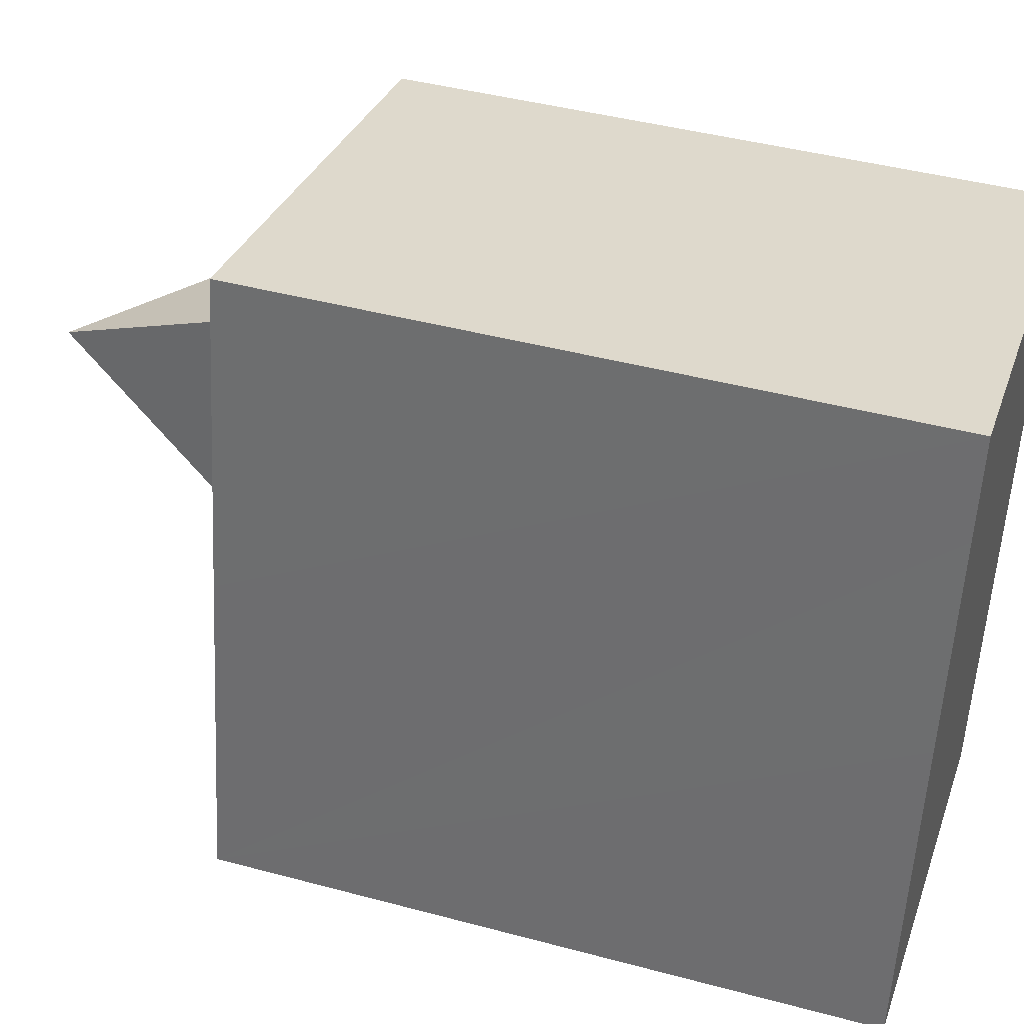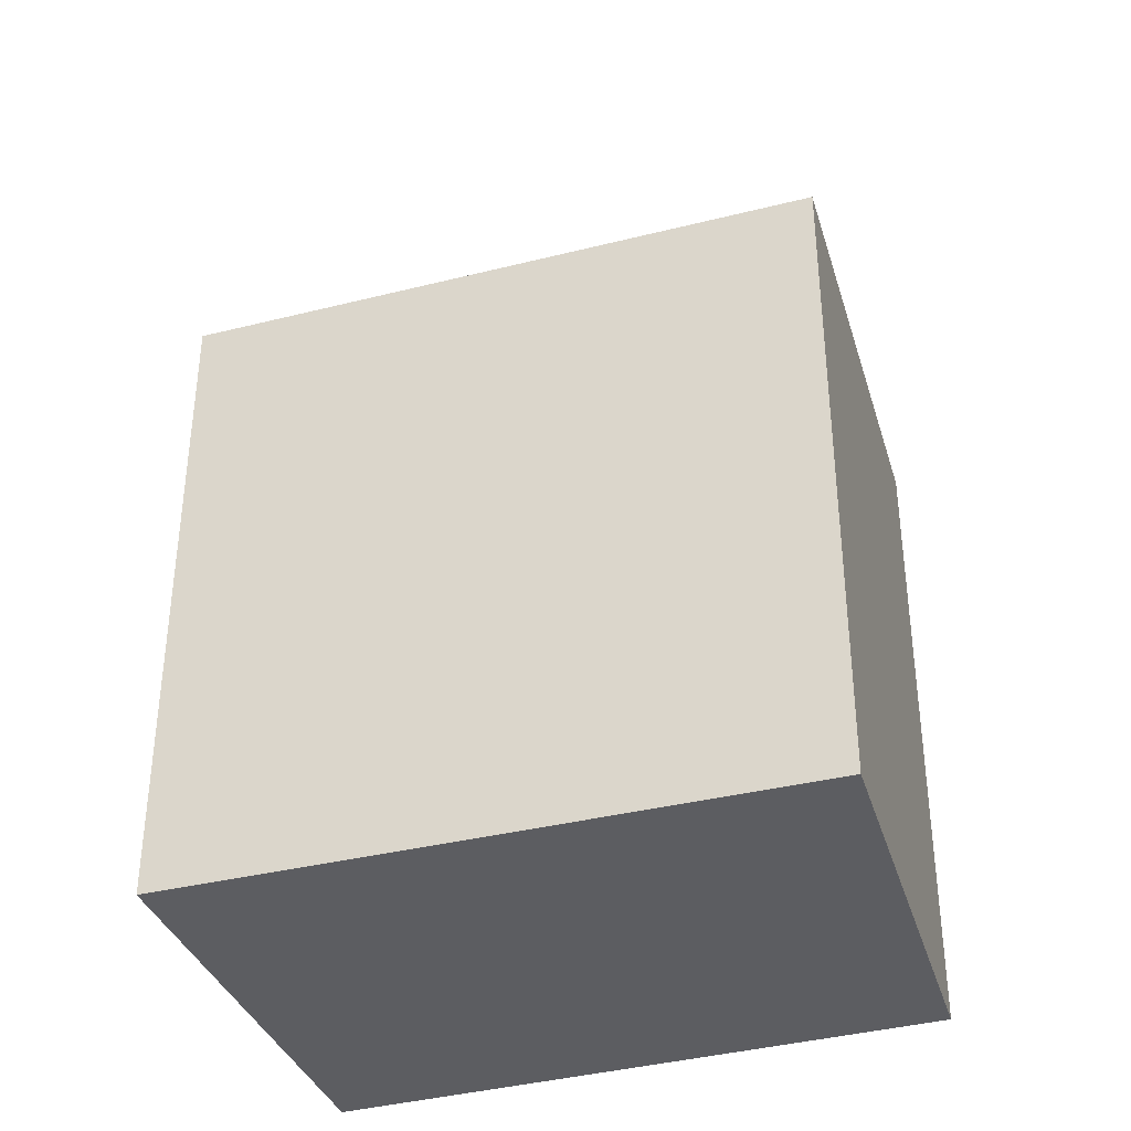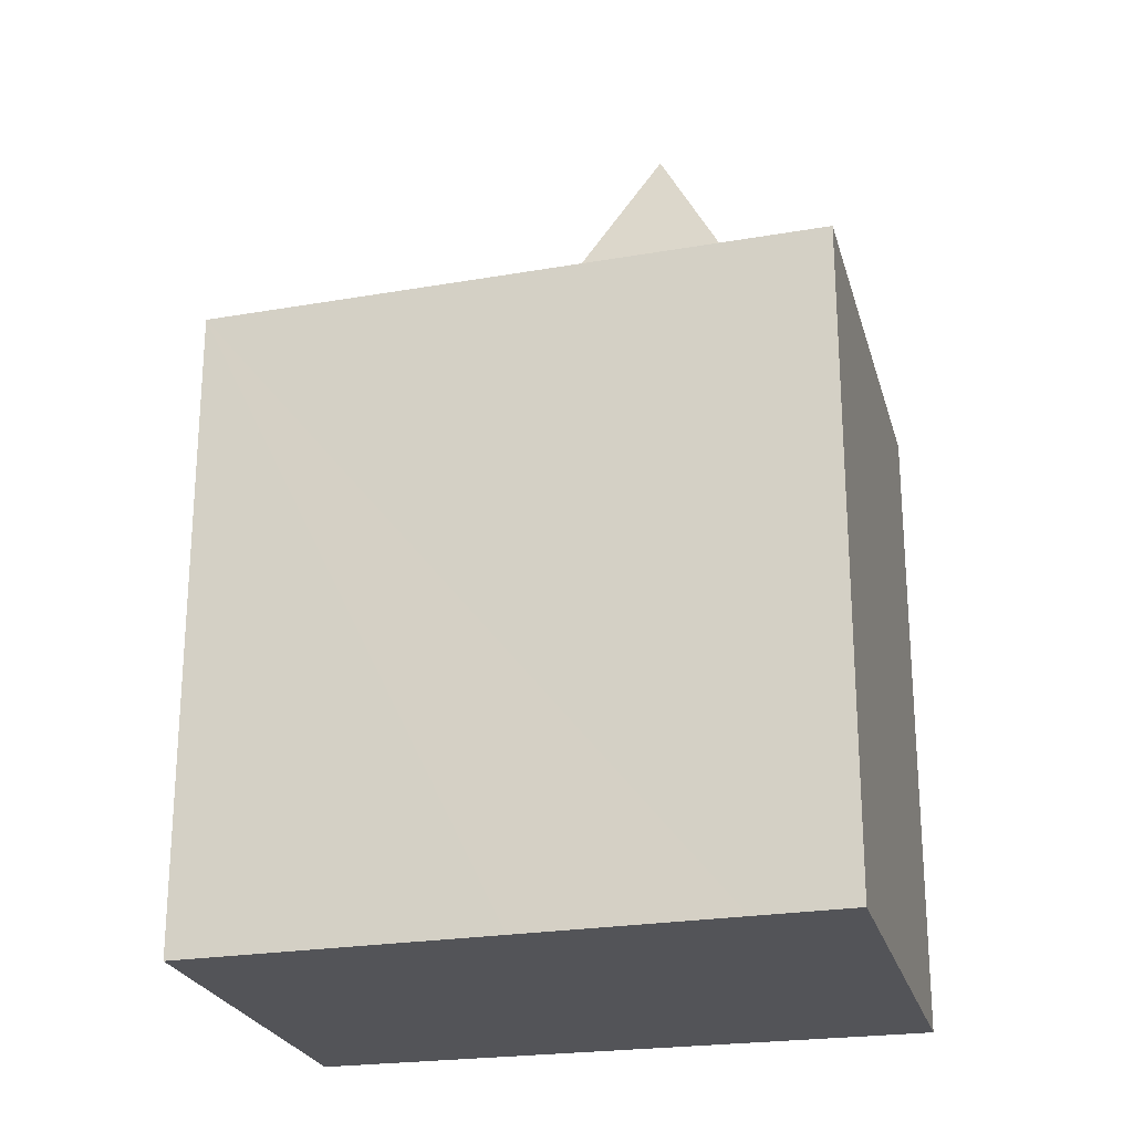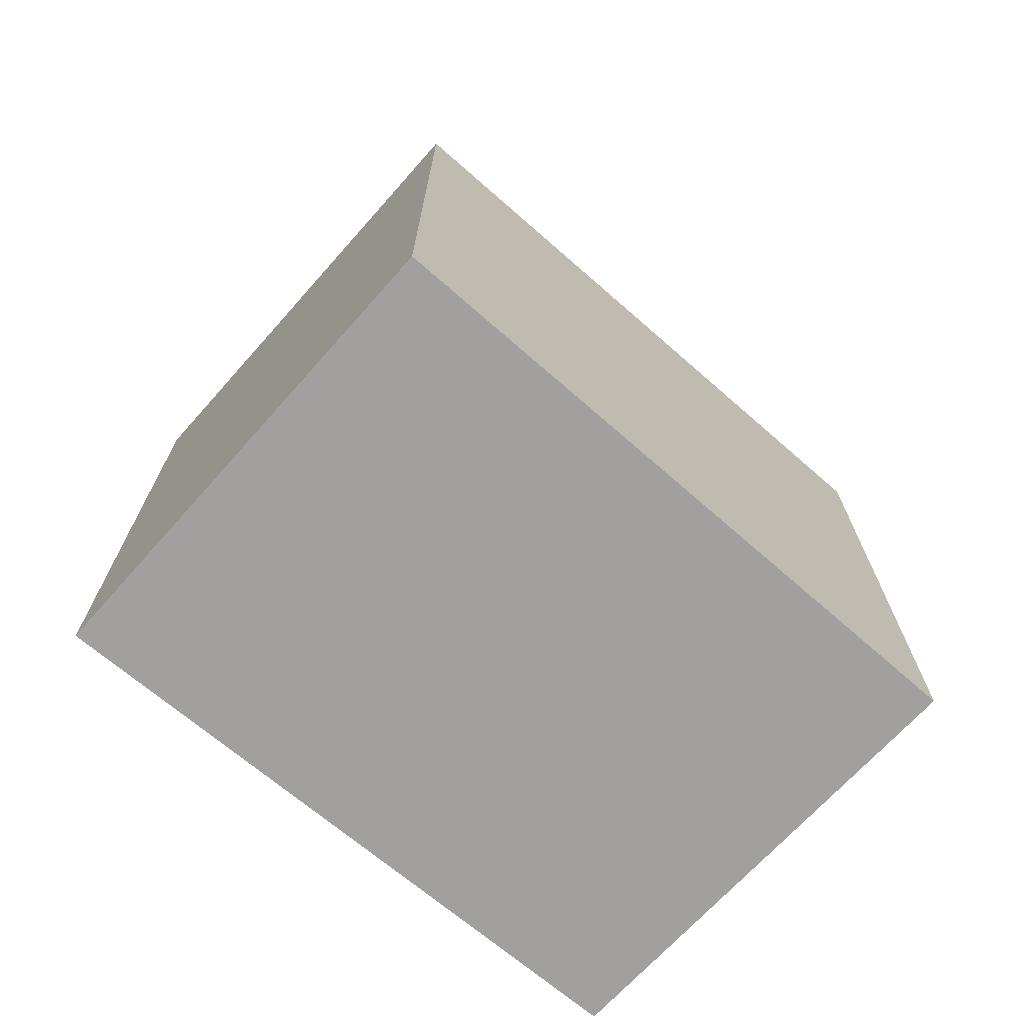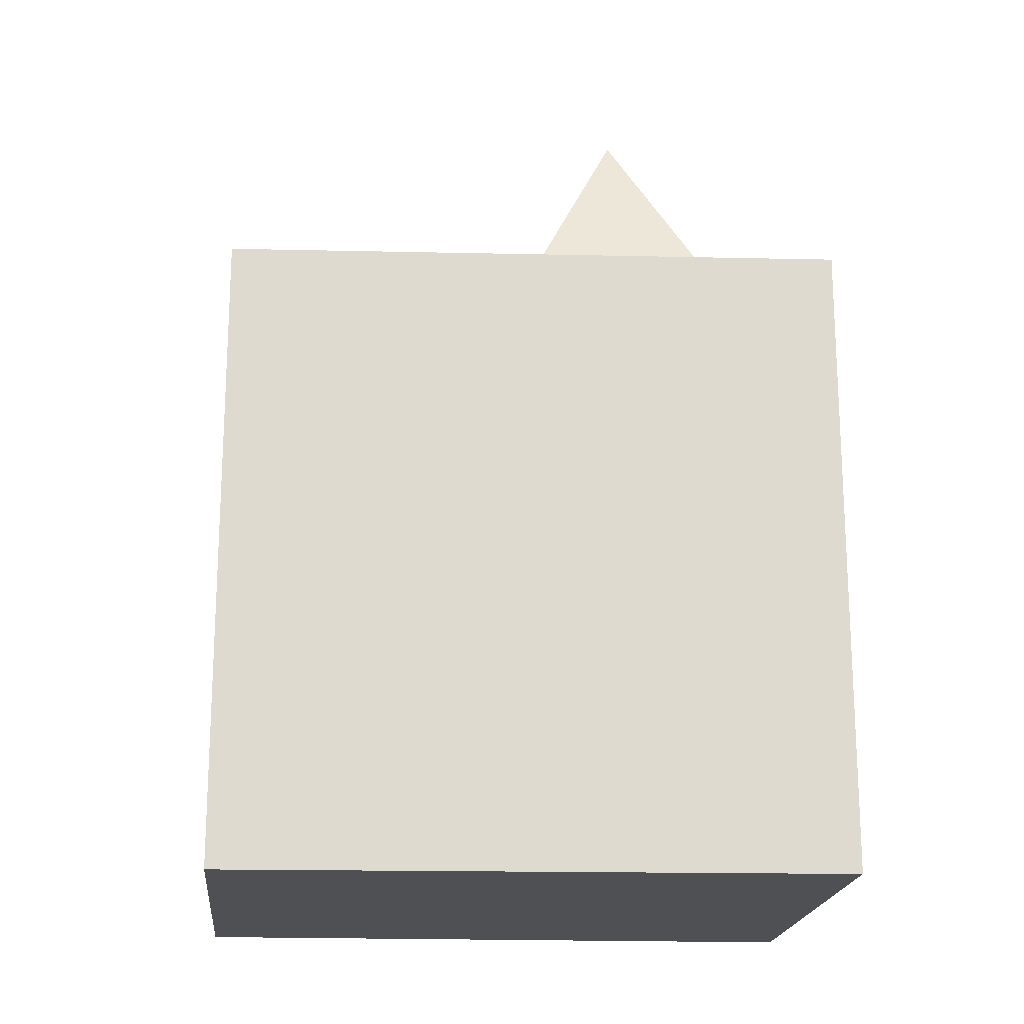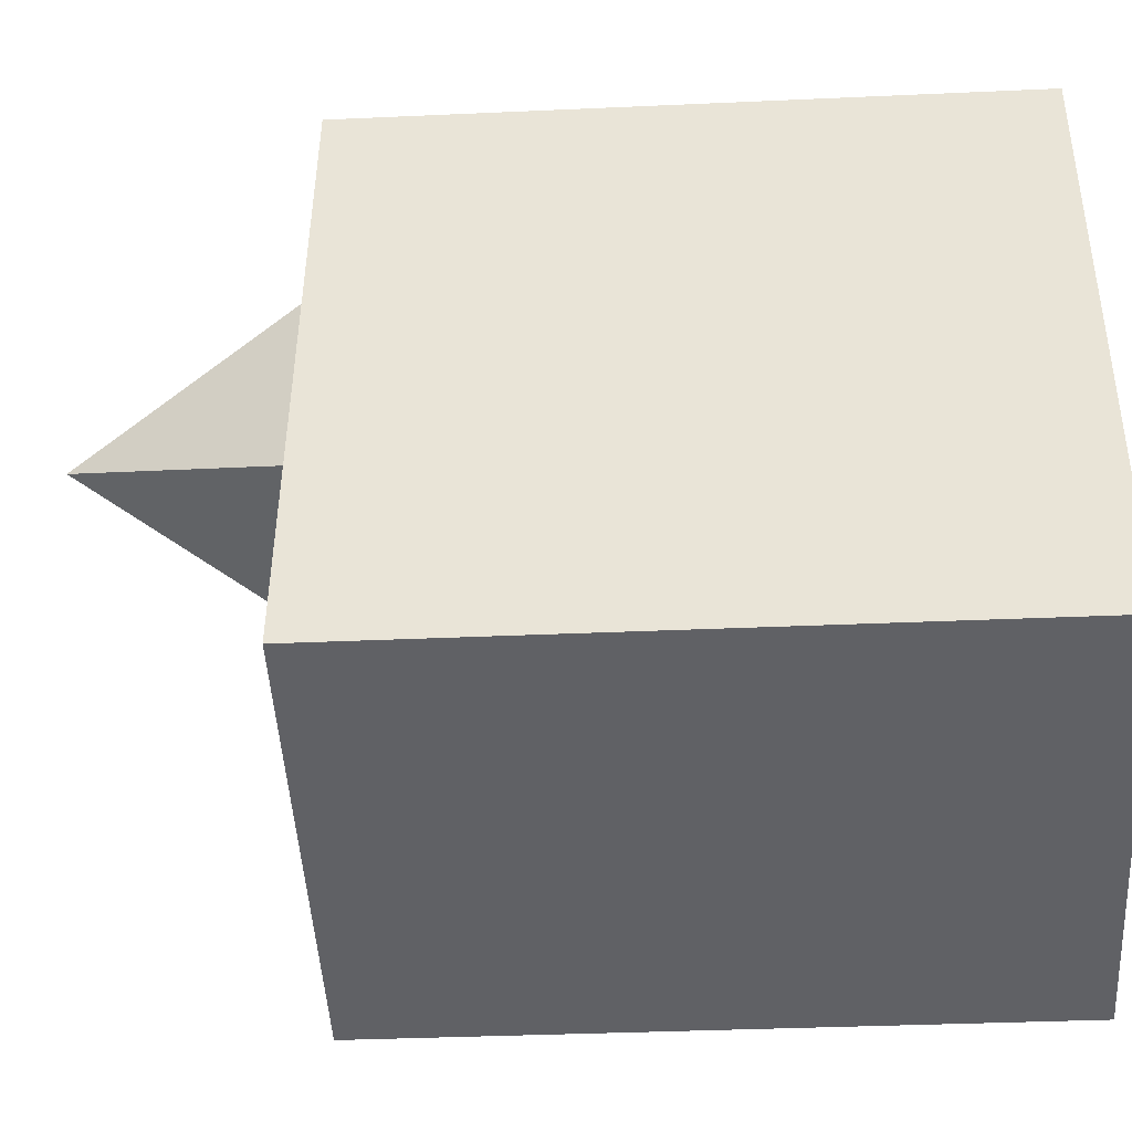
<metadata>
{"format":"obj","ext":"obj","renderer":"f3d","projection":"perspective","resolution":1024,"background":"white","views":[{"elev":42.9,"azim":-72.3,"up":"+Z"},{"elev":-36.5,"azim":119.6,"up":"+Y"},{"elev":-23.4,"azim":-63.7,"up":"+Y"},{"elev":-71.9,"azim":60.3,"up":"+Y"},{"elev":-18.8,"azim":-82.5,"up":"+Y"},{"elev":-34.4,"azim":-86.5,"up":"+Z"}]}
</metadata>
<code>
v  4.773 8.93 3.263
v  5.26 8.64 6.046
v  4.773 8.64 3.263
v  5.26 8.93 6.046
v  2.756 8.93 6.621
v  2.269 8.64 3.839
v  2.756 8.64 6.621
v  2.269 8.93 3.839
v  7.663 8.64 6.953
v  1.442 -5.062e-16 8.267
v  7.663 -4.257e-16 6.953
v  1.442 8.64 8.267
v  0.731 8.64 4.192
v  5.964 8.64 -1.42
v  0 8.64 5.29e-16
v  1.217 8.64 6.975
v  7.38 8.64 5.559
v  6.819 8.64 2.793
v  1.217 -4.271e-16 6.975
v  7.38 -3.404e-16 5.559
v  0.731 -2.567e-16 4.192
v  6.819 -1.71e-16 2.793
v  0 0 0
v  5.964 8.695e-17 -1.42
v  3.764 11.83 4.942
g defaultobject
f 1 2 3
f 2 1 4
f 5 6 7
f 6 5 8
f 9 10 11
f 10 9 12
f 13 14 15
f 14 13 16
f 14 16 12
f 14 12 17
f 17 12 9
f 14 17 18
f 19 11 10
f 11 19 20
f 20 19 21
f 20 21 22
f 22 21 23
f 22 23 24
f 21 15 23
f 15 21 19
f 15 19 10
f 15 10 13
f 13 10 12
f 13 12 16
f 4 7 2
f 7 4 5
f 18 24 14
f 24 18 17
f 24 17 9
f 24 9 22
f 22 9 11
f 22 11 20
f 8 3 6
f 3 8 1
f 25 8 5
f 25 5 4
f 1 25 4
f 15 24 23
f 24 15 14
f 1 8 25

</code>
